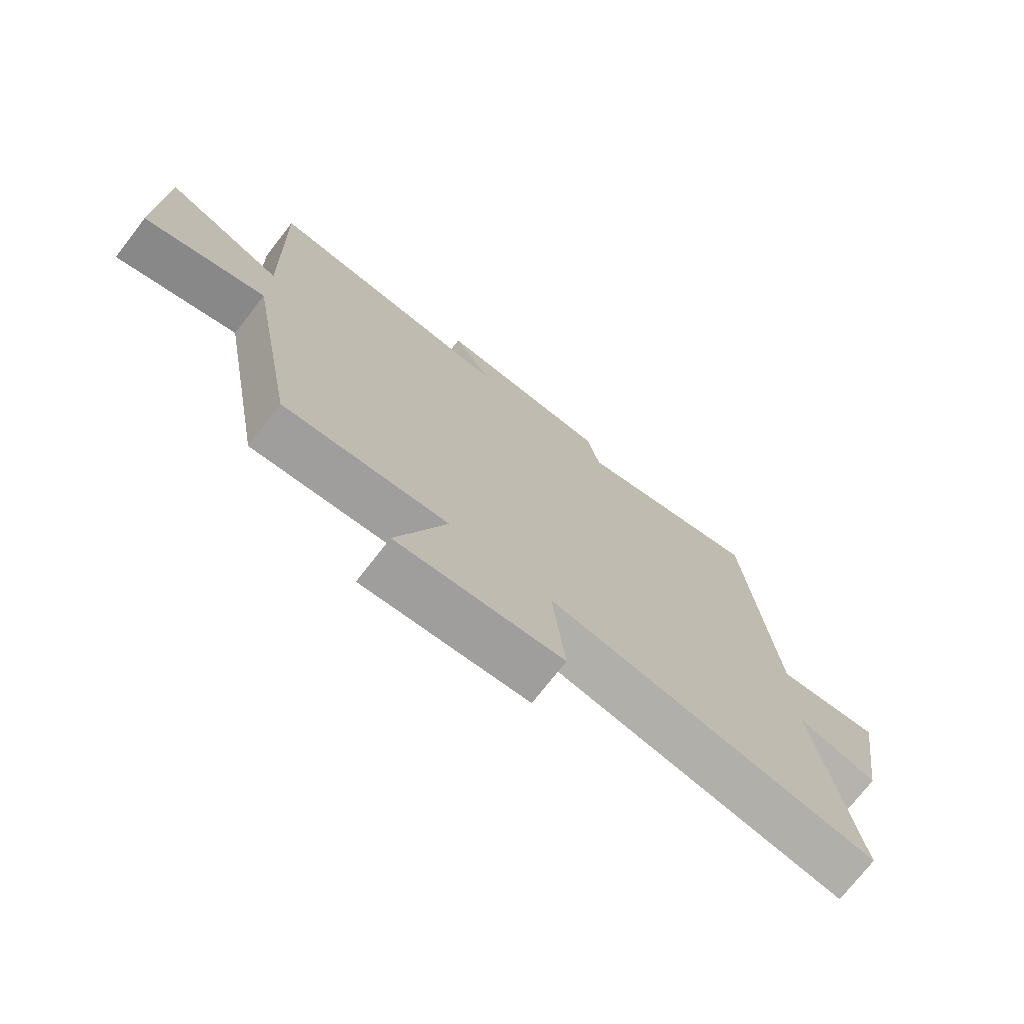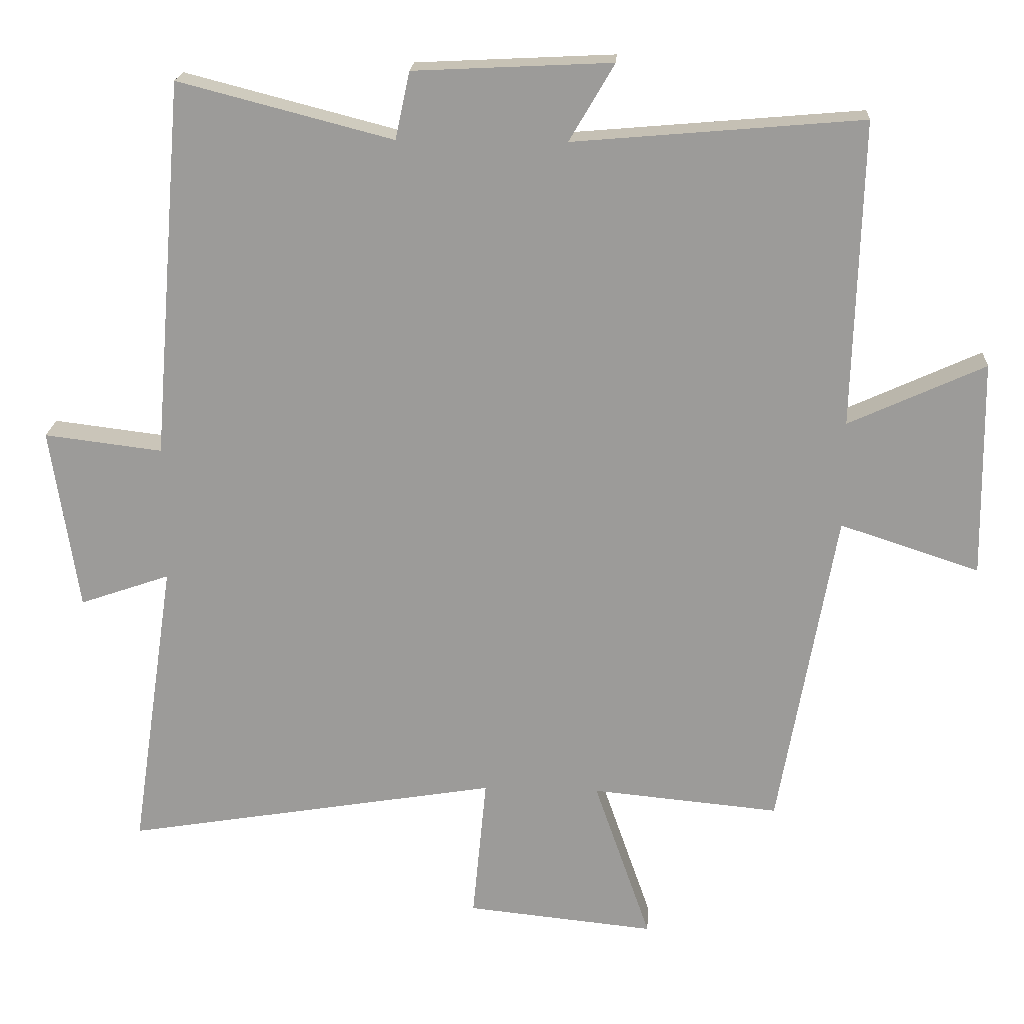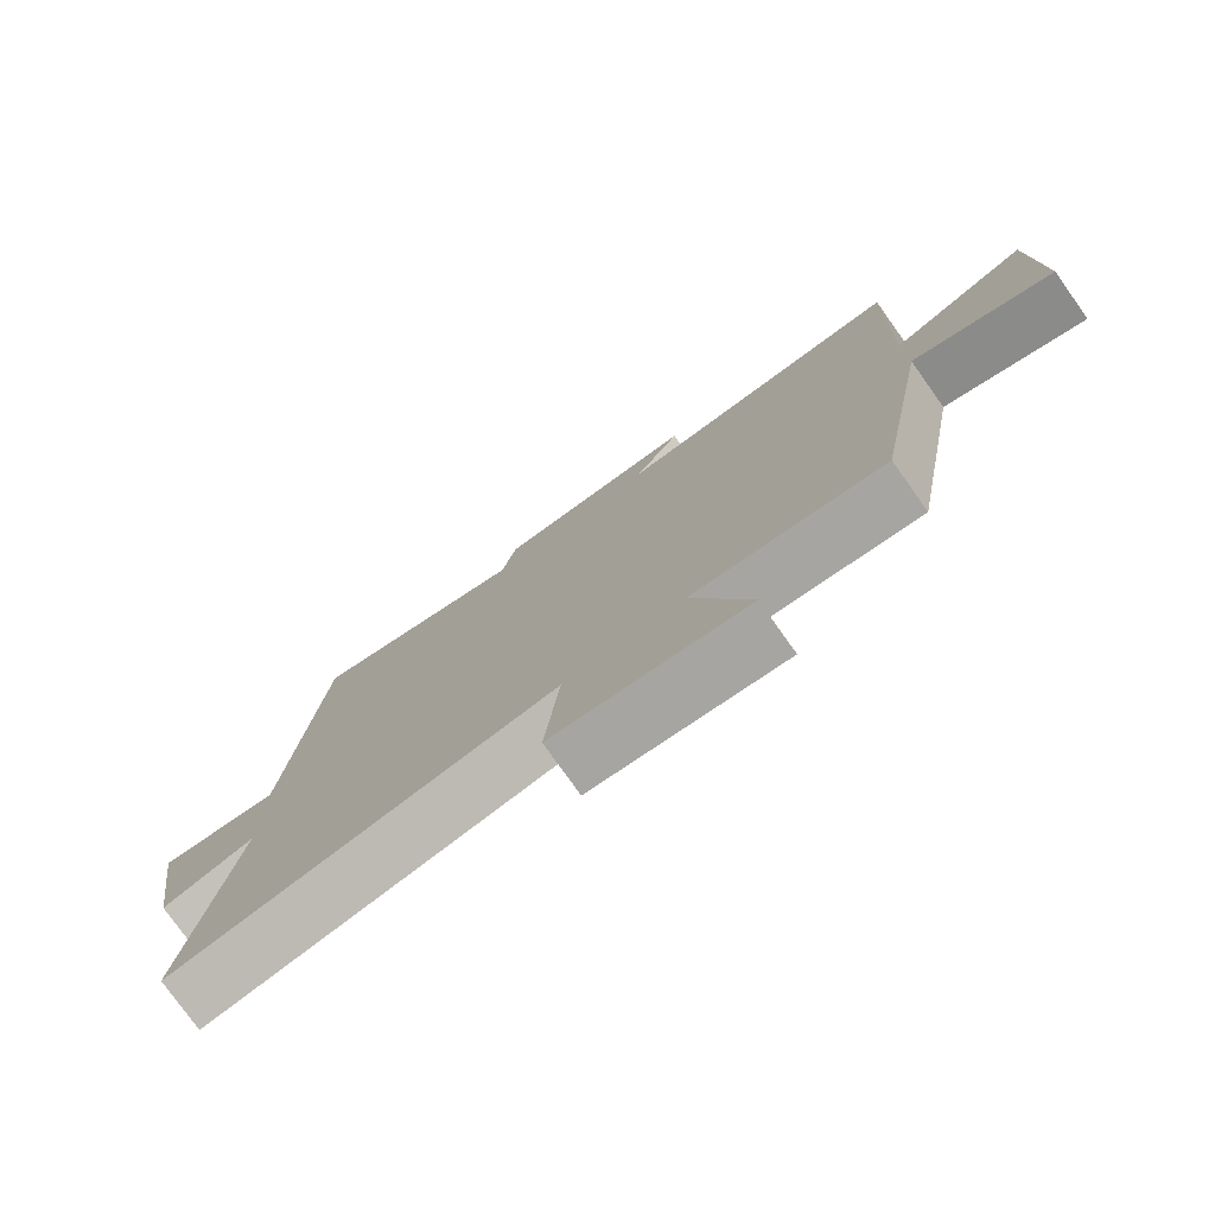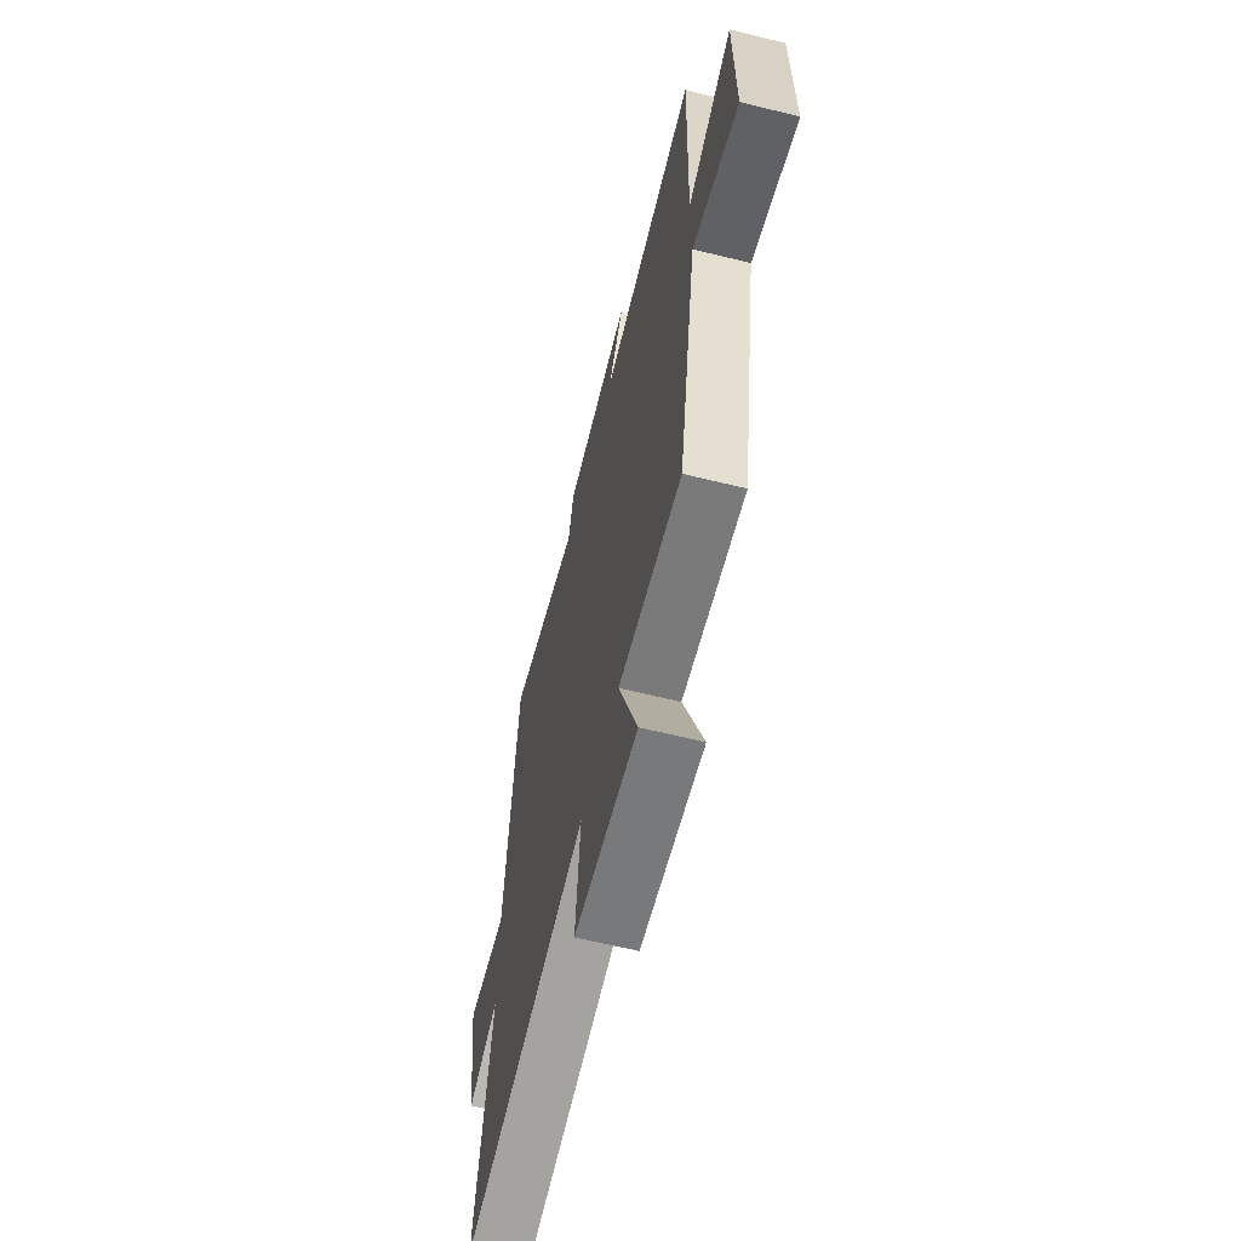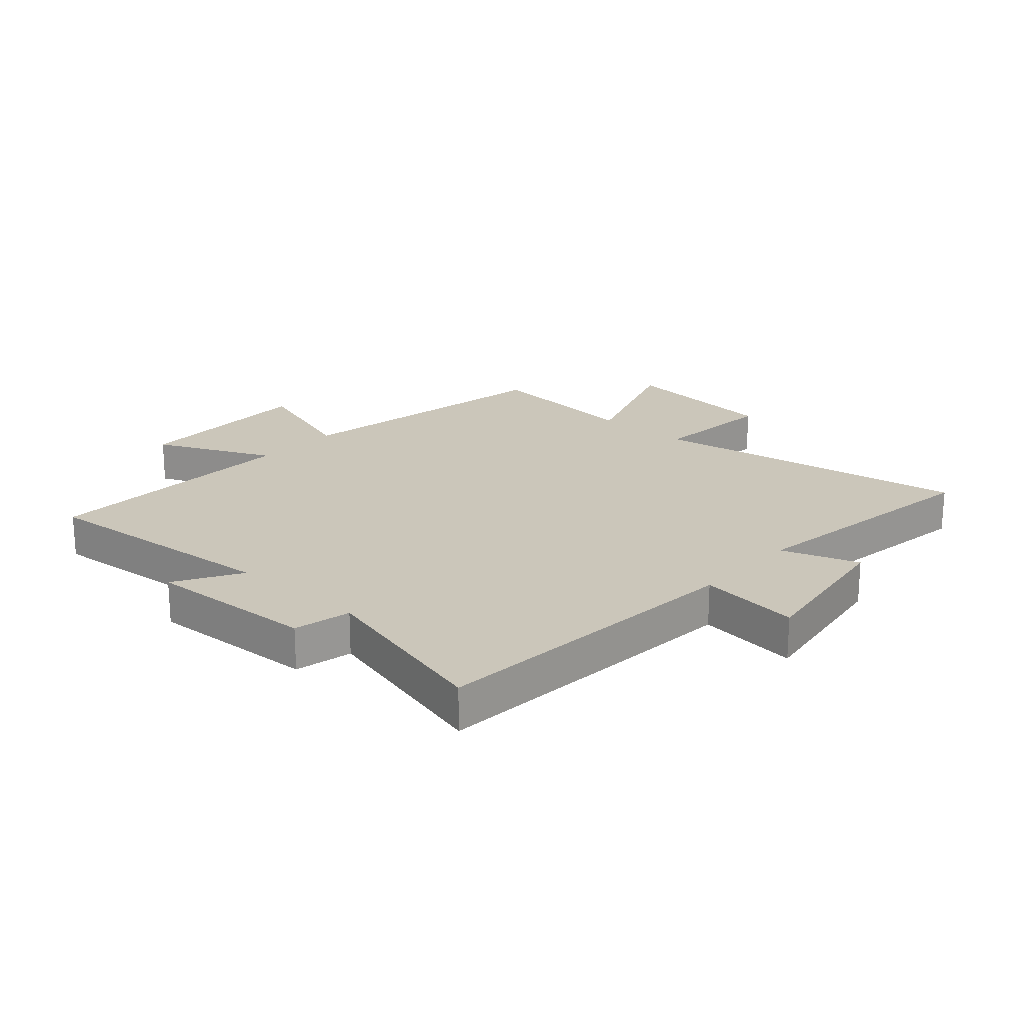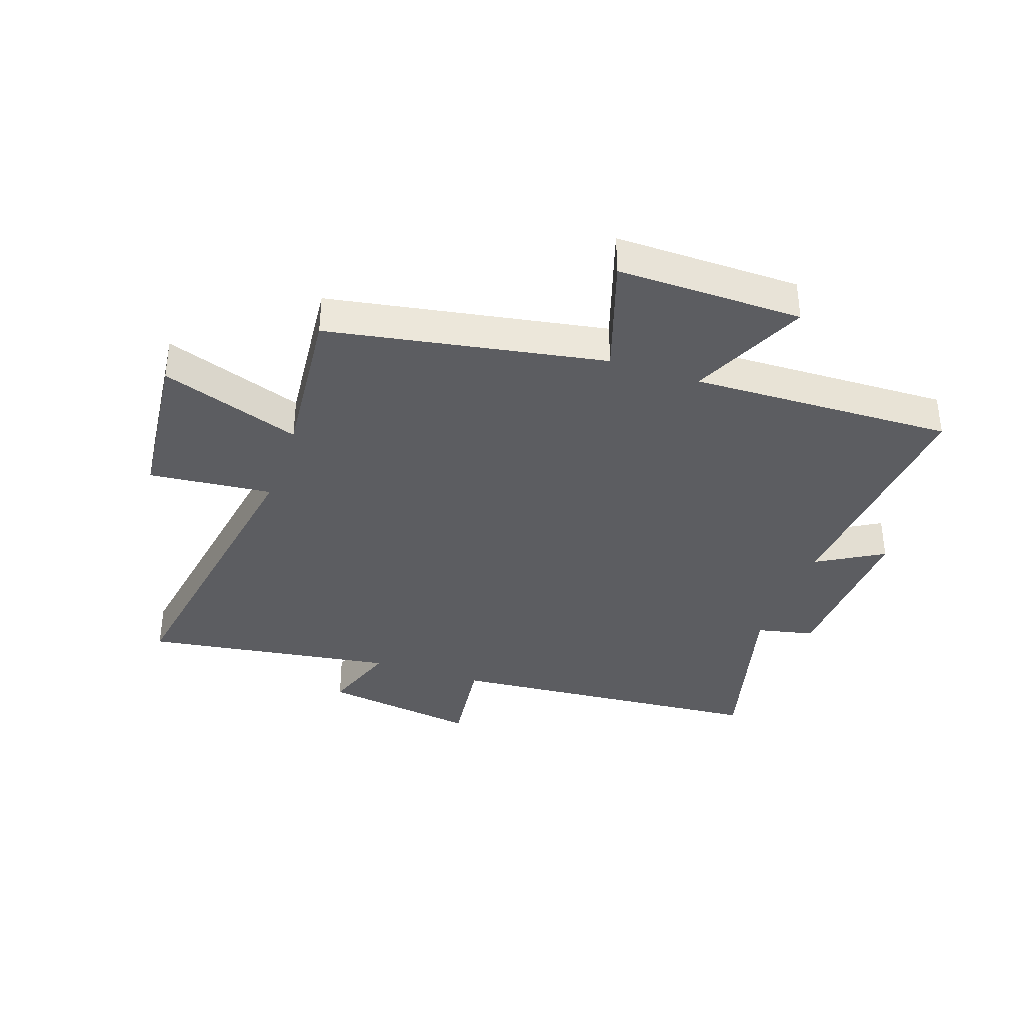
<metadata>
{"format":"obj","ext":"obj","renderer":"f3d","projection":"perspective","resolution":1024,"background":"white","views":[{"elev":-74.1,"azim":-38.0,"up":"+Z"},{"elev":19.7,"azim":-176.7,"up":"+Z"},{"elev":-77.9,"azim":-144.5,"up":"+Z"},{"elev":-63.6,"azim":-104.0,"up":"+Z"},{"elev":21.2,"azim":41.8,"up":"+Y"},{"elev":-36.6,"azim":-109.0,"up":"+Y"}]}
</metadata>
<code>
v -0.418 0.07 -0.526
v -0.5 0.07 -0.061
v -0.701 0.07 -0.127
v -0.697 0.07 0.185
v -0.5 0.07 0.095
v -0.513 0.07 0.536
v -0.096 0.07 0.5
v -0.161 0.07 0.611
v 0.125 0.07 0.597
v 0.146 0.07 0.5
v 0.455 0.07 0.58
v 0.5 0.07 0.035
v 0.67 0.07 0.056
v 0.63 0.07 -0.208
v 0.5 0.07 -0.163
v 0.563 0.07 -0.589
v 0.023 0.07 -0.5
v 0.043 0.07 -0.708
v -0.229 0.07 -0.736
v -0.147 0.07 -0.5
v -0.418 0 -0.526
v -0.5 0 -0.061
v -0.701 0 -0.127
v -0.697 0 0.185
v -0.5 0 0.095
v -0.513 0 0.536
v -0.096 0 0.5
v -0.161 0 0.611
v 0.125 0 0.597
v 0.146 0 0.5
v 0.455 0 0.58
v 0.5 0 0.035
v 0.67 0 0.056
v 0.63 0 -0.208
v 0.5 0 -0.163
v 0.563 0 -0.589
v 0.023 0 -0.5
v 0.043 0 -0.708
v -0.229 0 -0.736
v -0.147 0 -0.5
f 17 18 19 20
f 15 16 17
f 15 17 20
f 12 13 14 15
f 10 11 12 15
f 10 15 20 1
f 7 8 9 10
f 5 6 7
f 5 7 10 1
f 2 3 4 5
f 1 2 5
f 40 39 38 37
f 37 36 35
f 40 37 35
f 35 34 33 32
f 35 32 31 30
f 21 40 35 30
f 30 29 28 27
f 27 26 25
f 21 30 27 25
f 25 24 23 22
f 25 22 21
f 1 21 22 2
f 2 22 23 3
f 3 23 24 4
f 4 24 25 5
f 5 25 26 6
f 6 26 27 7
f 7 27 28 8
f 8 28 29 9
f 9 29 30 10
f 10 30 31 11
f 11 31 32 12
f 12 32 33 13
f 13 33 34 14
f 14 34 35 15
f 15 35 36 16
f 16 36 37 17
f 17 37 38 18
f 18 38 39 19
f 19 39 40 20
f 20 40 21 1

</code>
